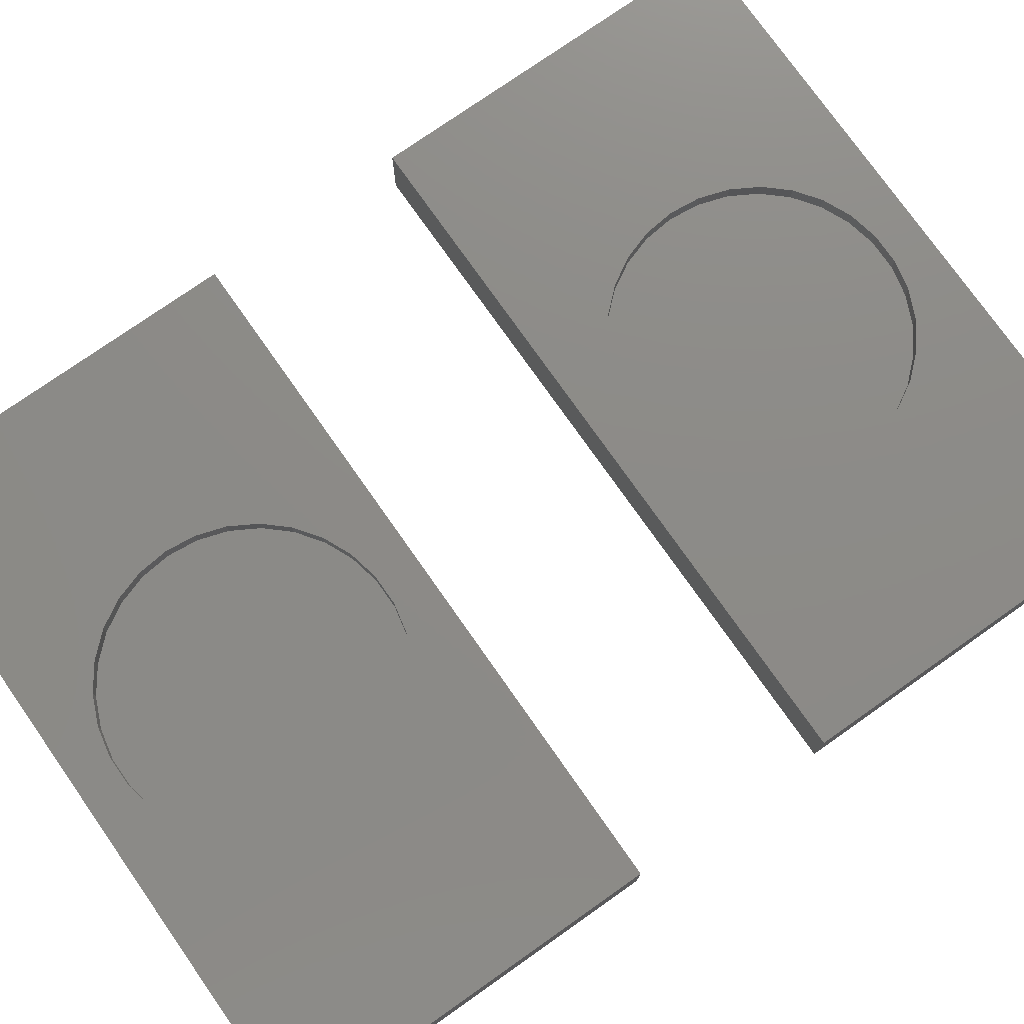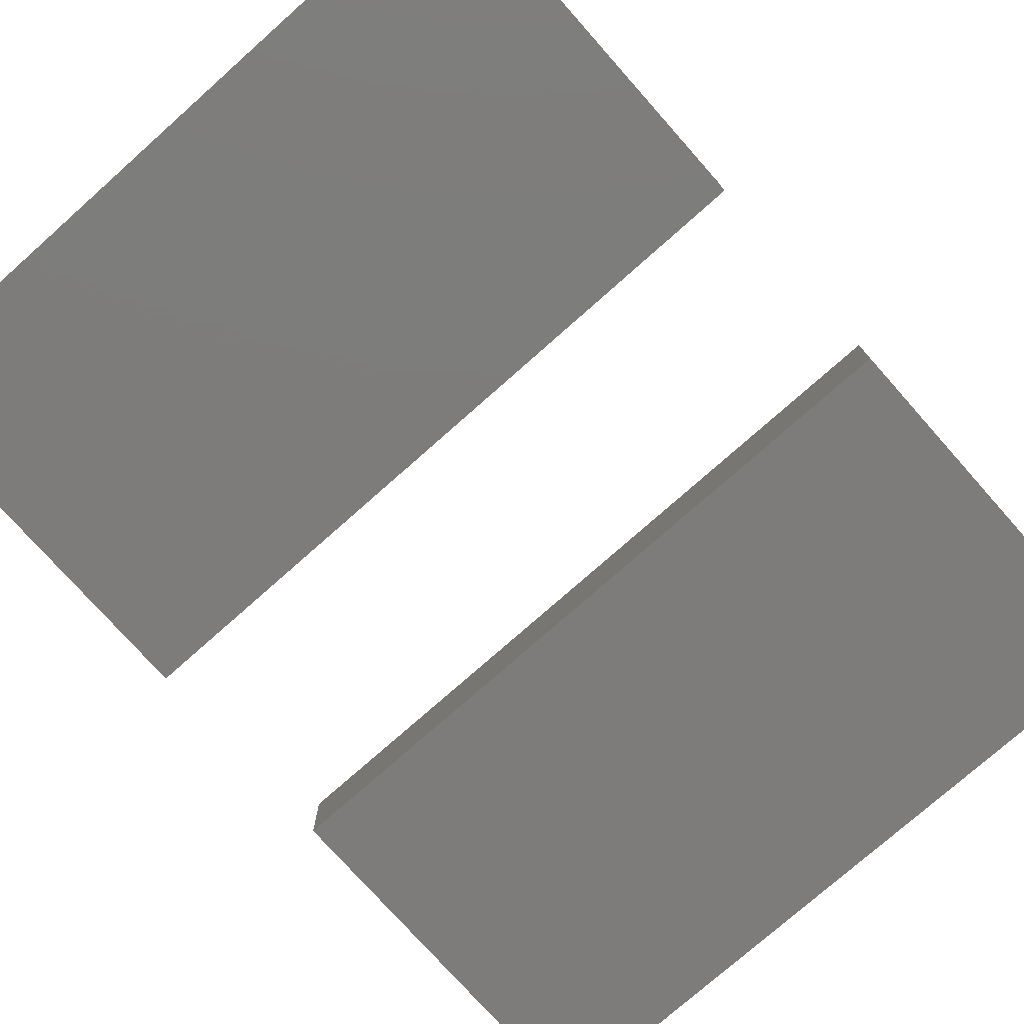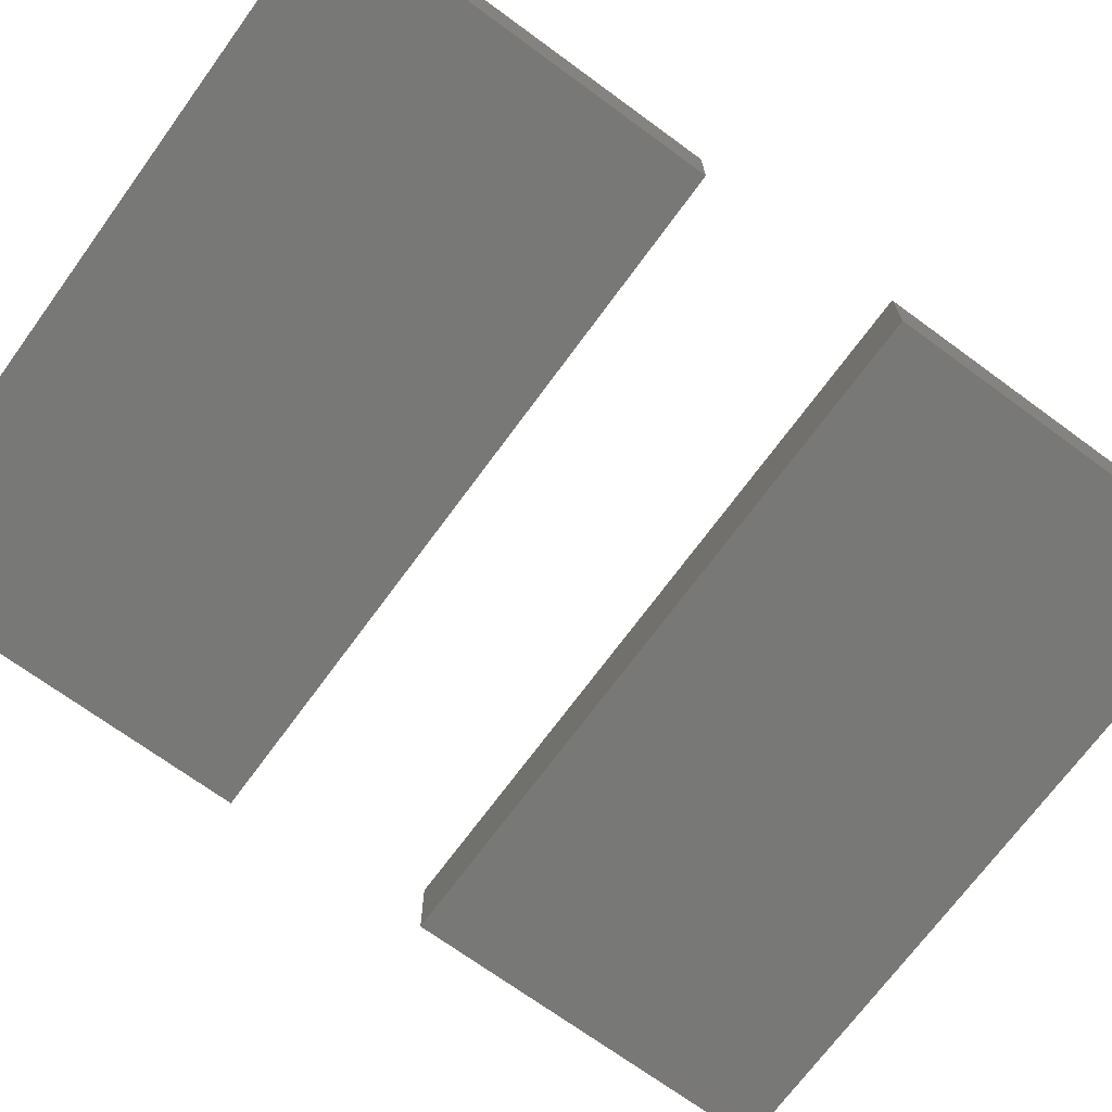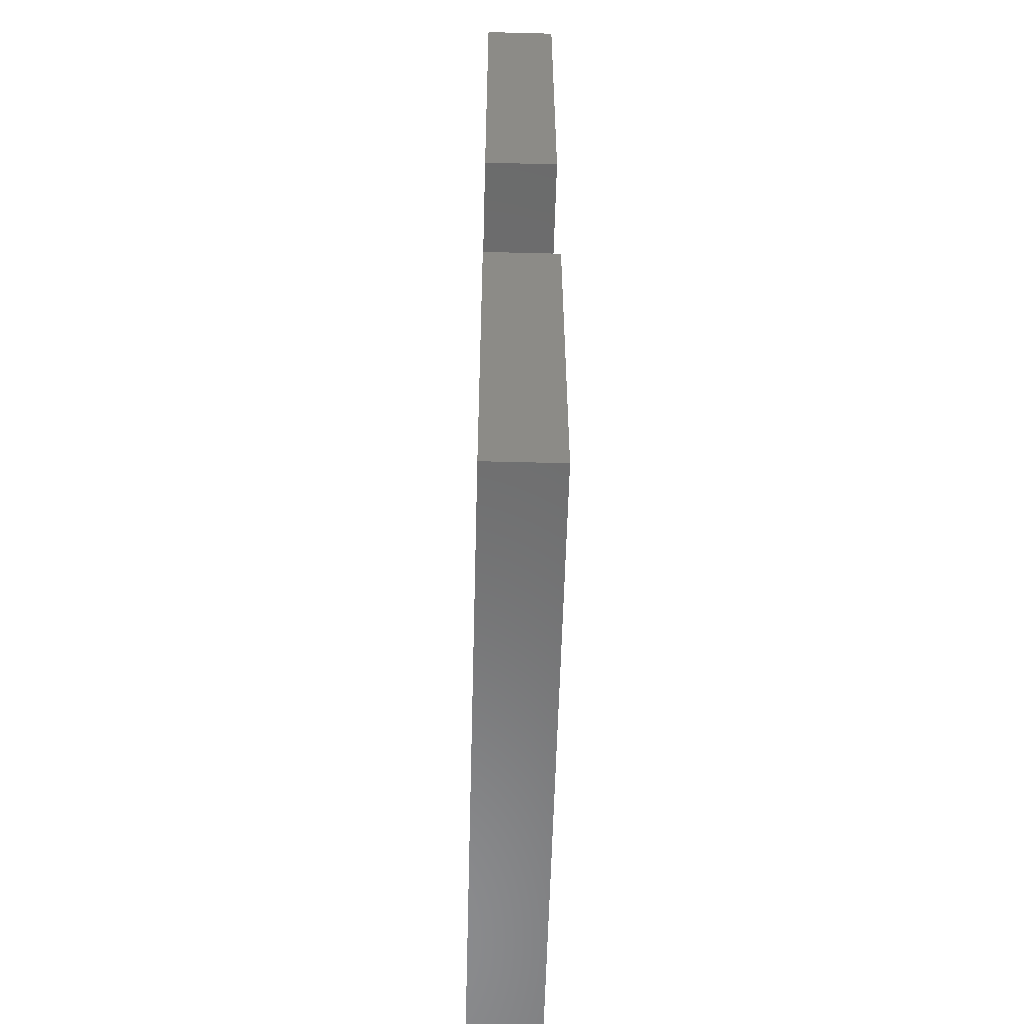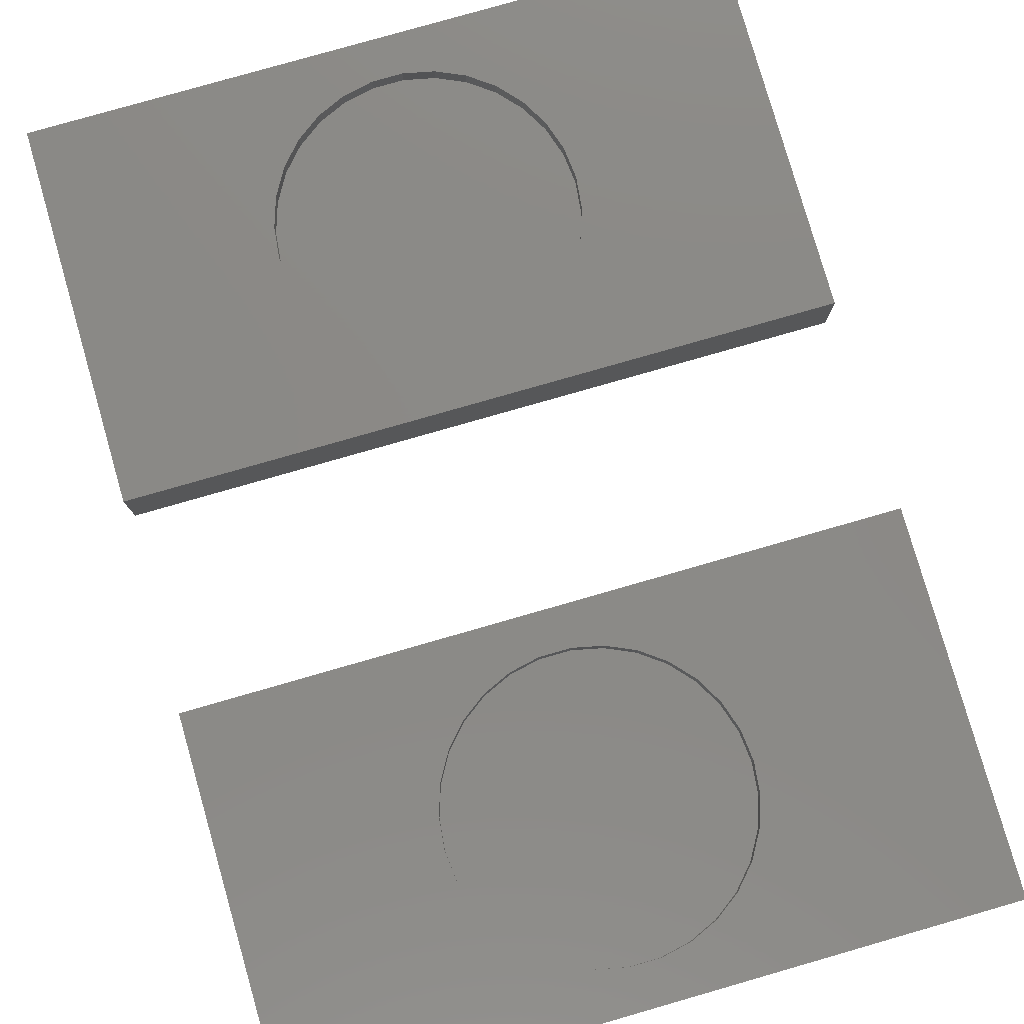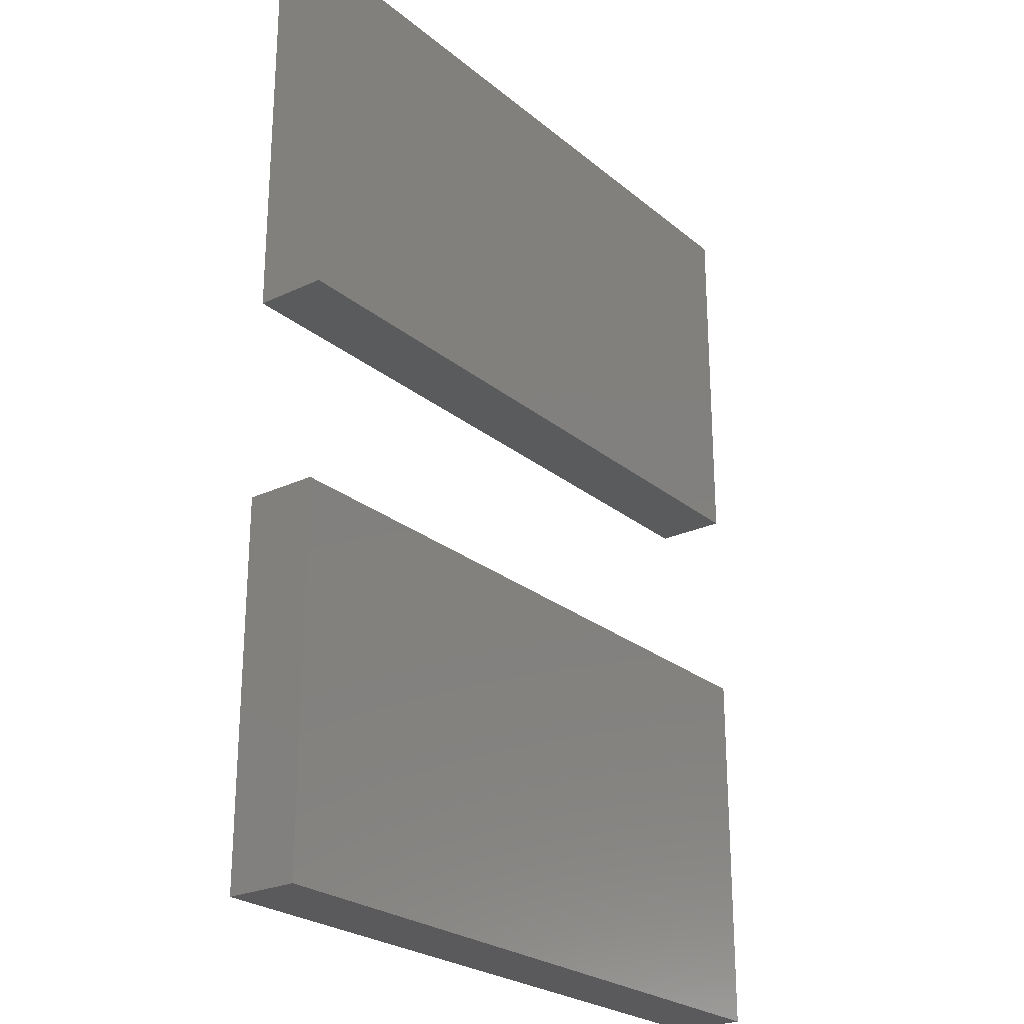
<metadata>
{"format":"stl","ext":"stl","renderer":"f3d","projection":"perspective","resolution":1024,"background":"white","views":[{"elev":76.3,"azim":-125.1,"up":"+Z"},{"elev":-76.0,"azim":-138.4,"up":"+Z"},{"elev":-70.8,"azim":53.8,"up":"+Z"},{"elev":-57.7,"azim":88.5,"up":"+Y"},{"elev":79.5,"azim":-16.0,"up":"+Z"},{"elev":-24.8,"azim":127.3,"up":"+Y"}]}
</metadata>
<code>
# stl→obj: 136 verts, 264 faces
v -4.9 -48.63 0
v -4.9 -48.63 5.25
v -4.9 -21.33 0
v -4.9 -21.33 5.25
v 45.78 -48.63 0
v 45.78 -48.63 5.25
v 45.78 -21.33 0
v 45.78 -21.33 5.25
v 21.56 -45.63 5.25
v 19.32 -45.63 5.25
v 9.964 -37.21 5.25
v 9.73 -34.98 5.25
v 9.964 -32.76 5.25
v 19.32 -24.33 5.25
v 21.56 -24.33 5.25
v 10.66 -30.63 5.25
v 13.27 -27.02 5.25
v 11.78 -28.69 5.25
v 29.1 -28.69 5.25
v 30.22 -30.63 5.25
v 15.09 -25.71 5.25
v 17.13 -24.8 5.25
v 23.75 -24.8 5.25
v 30.92 -32.76 5.25
v 25.8 -25.71 5.25
v 27.61 -27.02 5.25
v 31.15 -34.98 5.25
v 30.92 -37.21 5.25
v 30.22 -39.34 5.25
v 27.61 -42.94 5.25
v 25.8 -44.26 5.25
v 23.75 -45.17 5.25
v 17.13 -45.17 5.25
v 15.09 -44.26 5.25
v 13.27 -42.94 5.25
v 11.78 -41.28 5.25
v 10.66 -39.34 5.25
v 29.1 -41.28 5.25
v 9.964 -37.21 3.938
v 9.73 -34.98 3.938
v 10.66 -39.34 3.938
v 11.78 -41.28 3.938
v 13.27 -42.94 3.938
v 15.09 -44.26 3.938
v 17.13 -45.17 3.938
v 19.32 -45.63 3.938
v 21.56 -45.63 3.938
v 23.75 -45.17 3.938
v 25.8 -44.26 3.938
v 27.61 -42.94 3.938
v 29.1 -41.28 3.938
v 30.22 -39.34 3.938
v 30.92 -37.21 3.938
v 31.15 -34.98 3.938
v 30.92 -32.76 3.938
v 30.22 -30.63 3.938
v 29.1 -28.69 3.938
v 27.61 -27.02 3.938
v 25.8 -25.71 3.938
v 23.75 -24.8 3.938
v 21.56 -24.33 3.938
v 19.32 -24.33 3.938
v 17.13 -24.8 3.938
v 15.09 -25.71 3.938
v 13.27 -27.02 3.938
v 11.78 -28.69 3.938
v 10.66 -30.63 3.938
v 9.964 -32.76 3.938
v -4.9 -6.332 0
v -4.9 -6.332 5.25
v -4.9 20.97 0
v -4.9 20.97 5.25
v 45.78 -6.332 0
v 45.78 -6.332 5.25
v 45.78 20.97 0
v 45.78 20.97 5.25
v 21.56 -3.334 5.25
v 19.32 -3.334 5.25
v 9.964 5.091 5.25
v 9.73 7.318 5.25
v 9.964 9.544 5.25
v 19.32 17.97 5.25
v 21.56 17.97 5.25
v 10.66 11.67 5.25
v 13.27 15.28 5.25
v 11.78 13.61 5.25
v 29.1 13.61 5.25
v 30.22 11.67 5.25
v 15.09 16.59 5.25
v 17.13 17.5 5.25
v 23.75 17.5 5.25
v 30.92 9.544 5.25
v 25.8 16.59 5.25
v 27.61 15.28 5.25
v 31.15 7.318 5.25
v 30.92 5.091 5.25
v 30.22 2.962 5.25
v 27.61 -0.6413 5.25
v 25.8 -1.957 5.25
v 23.75 -2.868 5.25
v 17.13 -2.868 5.25
v 15.09 -1.957 5.25
v 13.27 -0.6413 5.25
v 11.78 1.023 5.25
v 10.66 2.962 5.25
v 29.1 1.023 5.25
v 9.964 5.091 3.938
v 9.73 7.318 3.938
v 10.66 2.962 3.938
v 11.78 1.023 3.938
v 13.27 -0.6413 3.938
v 15.09 -1.957 3.938
v 17.13 -2.868 3.938
v 19.32 -3.334 3.938
v 21.56 -3.334 3.938
v 23.75 -2.868 3.938
v 25.8 -1.957 3.938
v 27.61 -0.6413 3.938
v 29.1 1.023 3.938
v 30.22 2.962 3.938
v 30.92 5.091 3.938
v 31.15 7.318 3.938
v 30.92 9.544 3.938
v 30.22 11.67 3.938
v 29.1 13.61 3.938
v 27.61 15.28 3.938
v 25.8 16.59 3.938
v 23.75 17.5 3.938
v 21.56 17.97 3.938
v 19.32 17.97 3.938
v 17.13 17.5 3.938
v 15.09 16.59 3.938
v 13.27 15.28 3.938
v 11.78 13.61 3.938
v 10.66 11.67 3.938
v 9.964 9.544 3.938
f 1 2 3
f 3 2 4
f 2 1 5
f 6 2 5
f 1 3 5
f 5 3 7
f 3 4 7
f 7 4 8
f 9 2 6
f 9 10 2
f 4 2 11
f 4 11 12
f 4 12 13
f 14 15 8
f 4 13 16
f 17 4 18
f 19 20 6
f 21 4 17
f 22 4 21
f 14 4 22
f 15 23 8
f 8 4 14
f 20 24 6
f 8 25 26
f 8 19 6
f 8 26 19
f 24 27 6
f 27 28 6
f 28 29 6
f 30 31 6
f 31 32 6
f 32 9 6
f 10 33 2
f 33 34 2
f 35 2 34
f 36 2 35
f 37 2 36
f 11 2 37
f 38 30 6
f 16 18 4
f 23 25 8
f 29 38 6
f 6 5 7
f 8 6 7
f 12 11 39
f 40 12 39
f 11 37 41
f 39 11 41
f 37 36 42
f 41 37 42
f 36 35 43
f 42 36 43
f 34 44 35
f 35 44 43
f 33 45 34
f 34 45 44
f 10 46 33
f 33 46 45
f 9 47 10
f 10 47 46
f 32 48 9
f 9 48 47
f 31 49 32
f 32 49 48
f 30 50 31
f 31 50 49
f 38 51 30
f 30 51 50
f 29 52 38
f 38 52 51
f 28 53 29
f 29 53 52
f 27 54 28
f 28 54 53
f 27 24 54
f 54 24 55
f 24 20 55
f 55 20 56
f 20 19 56
f 56 19 57
f 19 26 57
f 57 26 58
f 58 26 25
f 59 58 25
f 59 25 23
f 60 59 23
f 60 23 15
f 61 60 15
f 61 15 14
f 62 61 14
f 62 14 22
f 63 62 22
f 63 22 21
f 64 63 21
f 64 21 17
f 65 64 17
f 65 17 18
f 66 65 18
f 66 18 16
f 67 66 16
f 67 16 13
f 68 67 13
f 68 13 12
f 40 68 12
f 39 41 42
f 44 39 43
f 43 39 42
f 45 39 44
f 46 39 45
f 47 39 46
f 48 39 47
f 49 39 48
f 50 39 49
f 51 39 50
f 52 39 51
f 53 39 52
f 54 39 53
f 55 39 54
f 56 39 55
f 57 39 56
f 58 39 57
f 59 39 58
f 60 39 59
f 61 39 60
f 62 39 61
f 63 39 62
f 64 39 63
f 65 39 64
f 66 39 65
f 67 39 66
f 68 39 67
f 40 39 68
f 69 70 71
f 71 70 72
f 70 69 73
f 74 70 73
f 69 71 73
f 73 71 75
f 71 72 75
f 75 72 76
f 77 70 74
f 77 78 70
f 72 70 79
f 72 79 80
f 72 80 81
f 82 83 76
f 72 81 84
f 85 72 86
f 87 88 74
f 89 72 85
f 90 72 89
f 82 72 90
f 83 91 76
f 76 72 82
f 88 92 74
f 76 93 94
f 76 87 74
f 76 94 87
f 92 95 74
f 95 96 74
f 96 97 74
f 98 99 74
f 99 100 74
f 100 77 74
f 78 101 70
f 101 102 70
f 103 70 102
f 104 70 103
f 105 70 104
f 79 70 105
f 106 98 74
f 84 86 72
f 91 93 76
f 97 106 74
f 74 73 75
f 76 74 75
f 80 79 107
f 108 80 107
f 79 105 109
f 107 79 109
f 105 104 110
f 109 105 110
f 104 103 111
f 110 104 111
f 102 112 103
f 103 112 111
f 101 113 102
f 102 113 112
f 78 114 101
f 101 114 113
f 77 115 78
f 78 115 114
f 100 116 77
f 77 116 115
f 99 117 100
f 100 117 116
f 98 118 99
f 99 118 117
f 106 119 98
f 98 119 118
f 97 120 106
f 106 120 119
f 96 121 97
f 97 121 120
f 95 122 96
f 96 122 121
f 95 92 122
f 122 92 123
f 92 88 123
f 123 88 124
f 88 87 124
f 124 87 125
f 87 94 125
f 125 94 126
f 126 94 93
f 127 126 93
f 127 93 91
f 128 127 91
f 128 91 83
f 129 128 83
f 129 83 82
f 130 129 82
f 130 82 90
f 131 130 90
f 131 90 89
f 132 131 89
f 132 89 85
f 133 132 85
f 133 85 86
f 134 133 86
f 134 86 84
f 135 134 84
f 135 84 81
f 136 135 81
f 136 81 80
f 108 136 80
f 107 109 110
f 112 107 111
f 111 107 110
f 113 107 112
f 114 107 113
f 115 107 114
f 116 107 115
f 117 107 116
f 118 107 117
f 119 107 118
f 120 107 119
f 121 107 120
f 122 107 121
f 123 107 122
f 124 107 123
f 125 107 124
f 126 107 125
f 127 107 126
f 128 107 127
f 129 107 128
f 130 107 129
f 131 107 130
f 132 107 131
f 133 107 132
f 134 107 133
f 135 107 134
f 136 107 135
f 108 107 136

</code>
